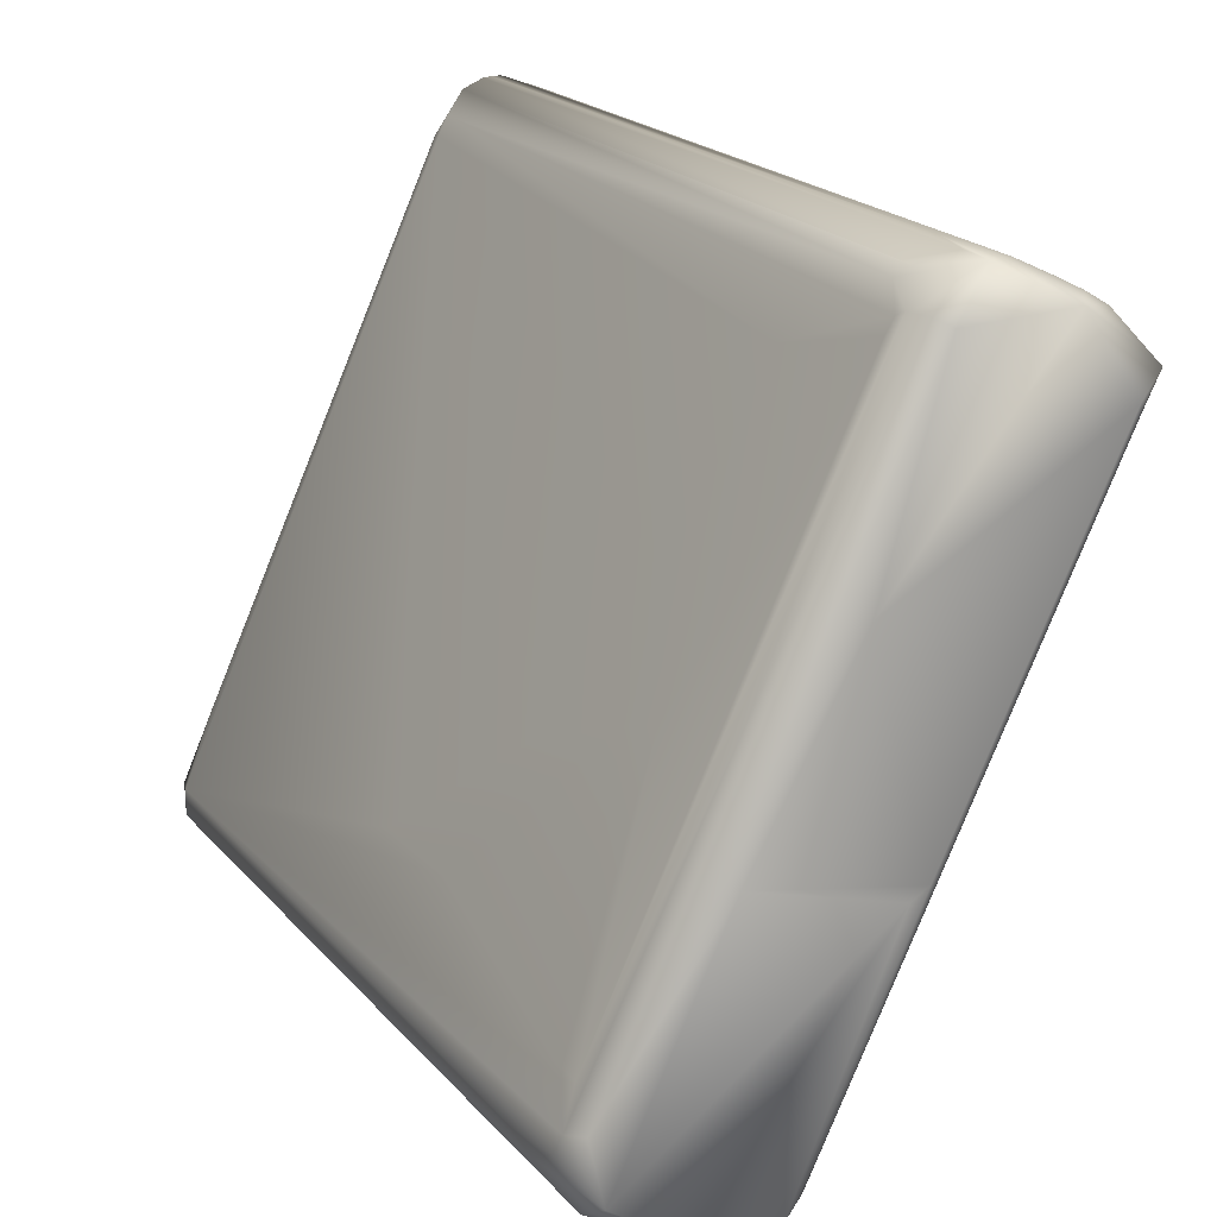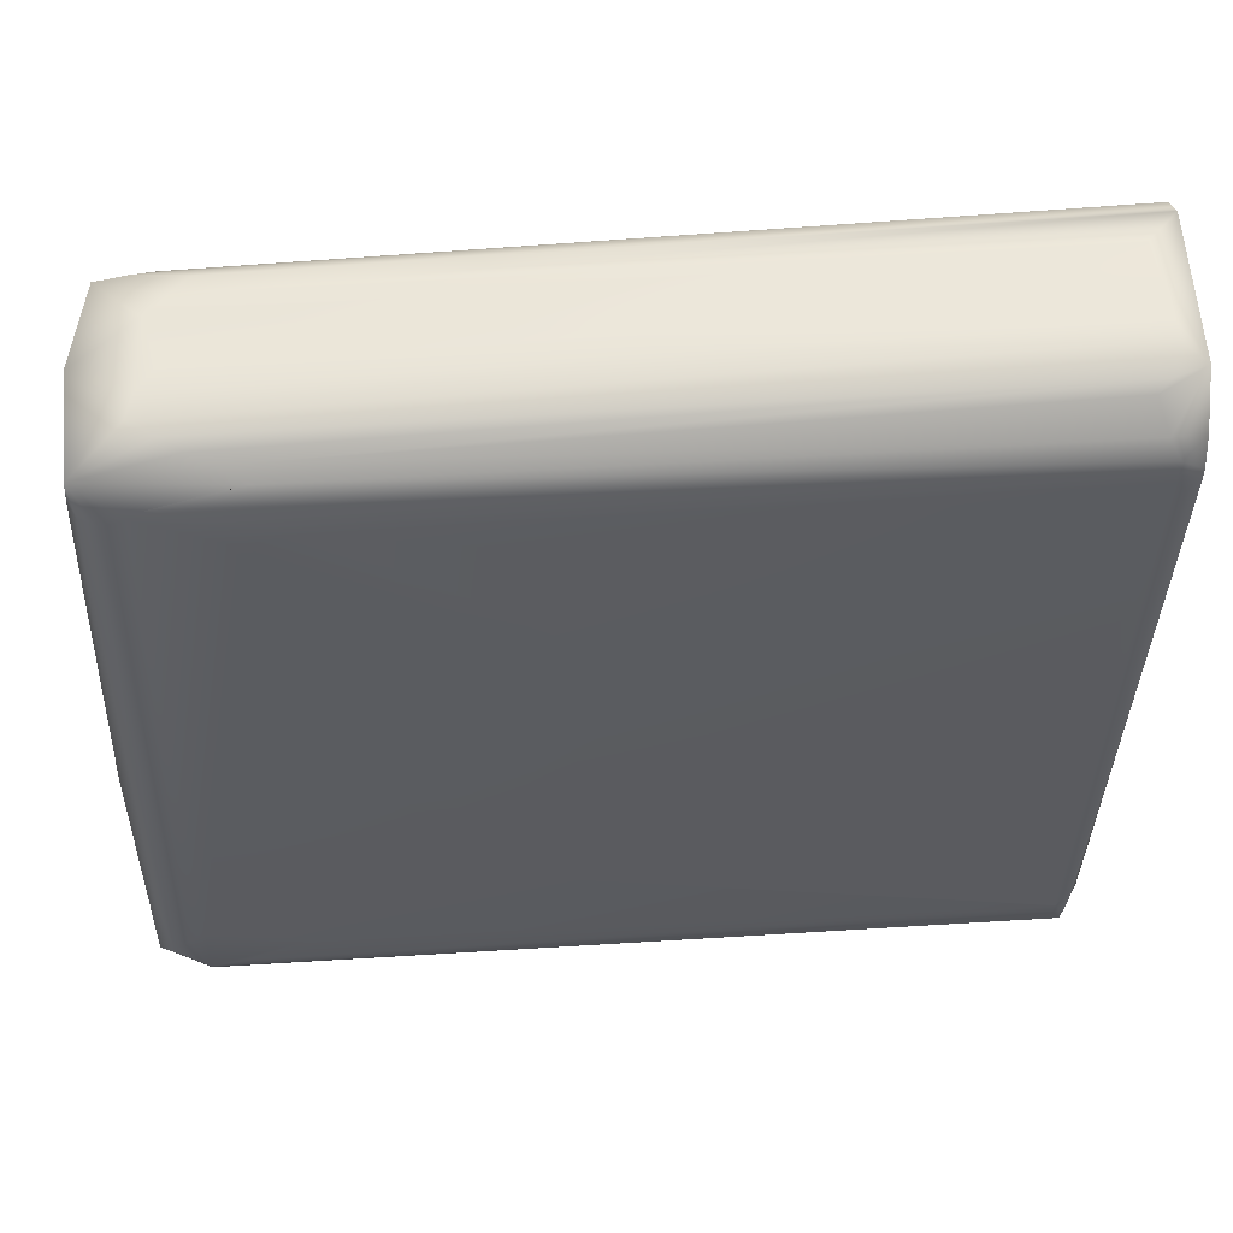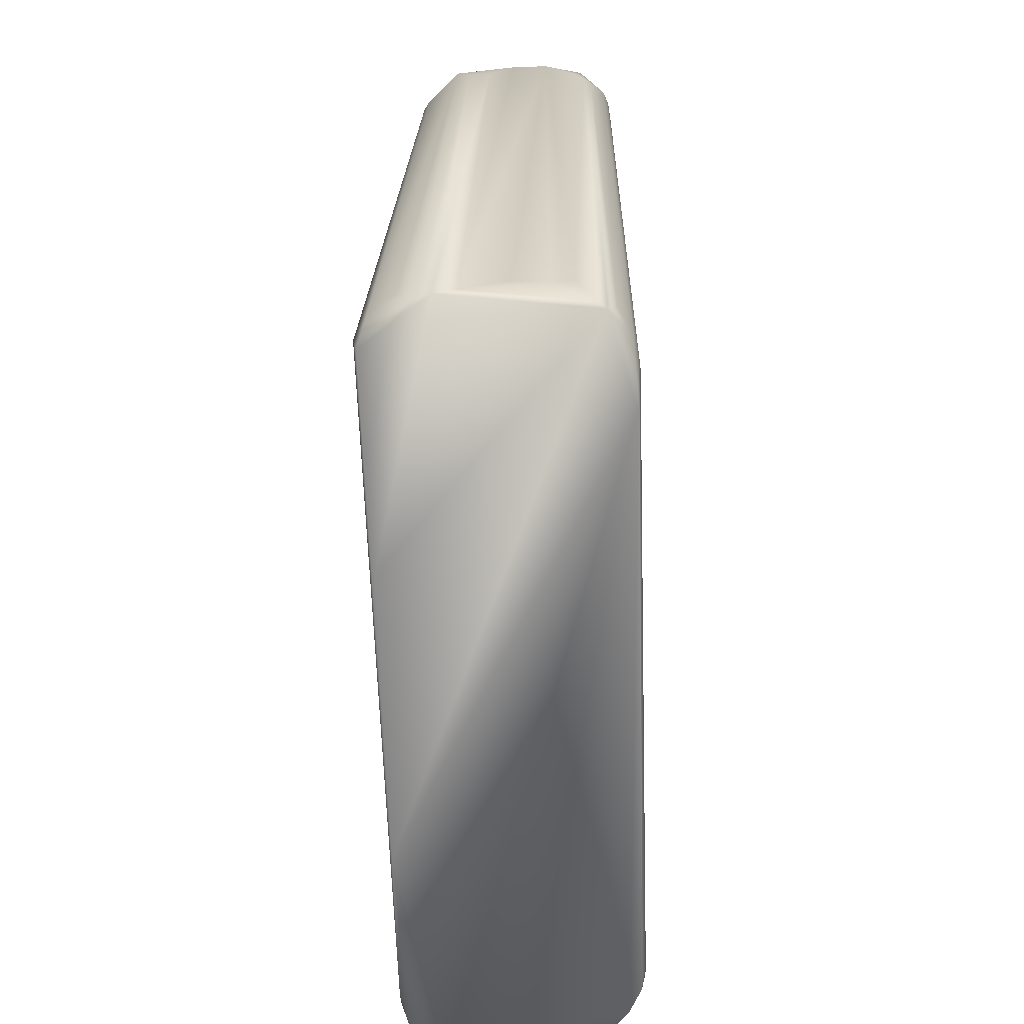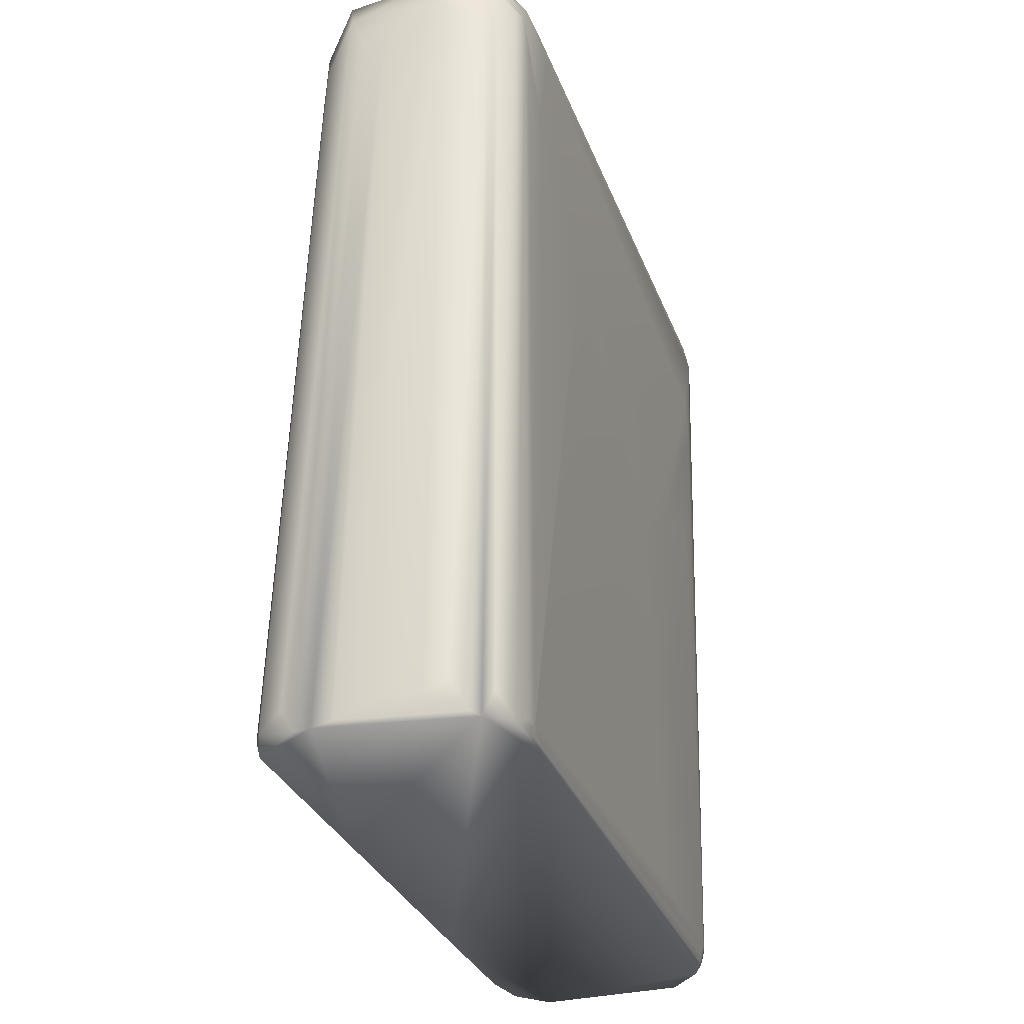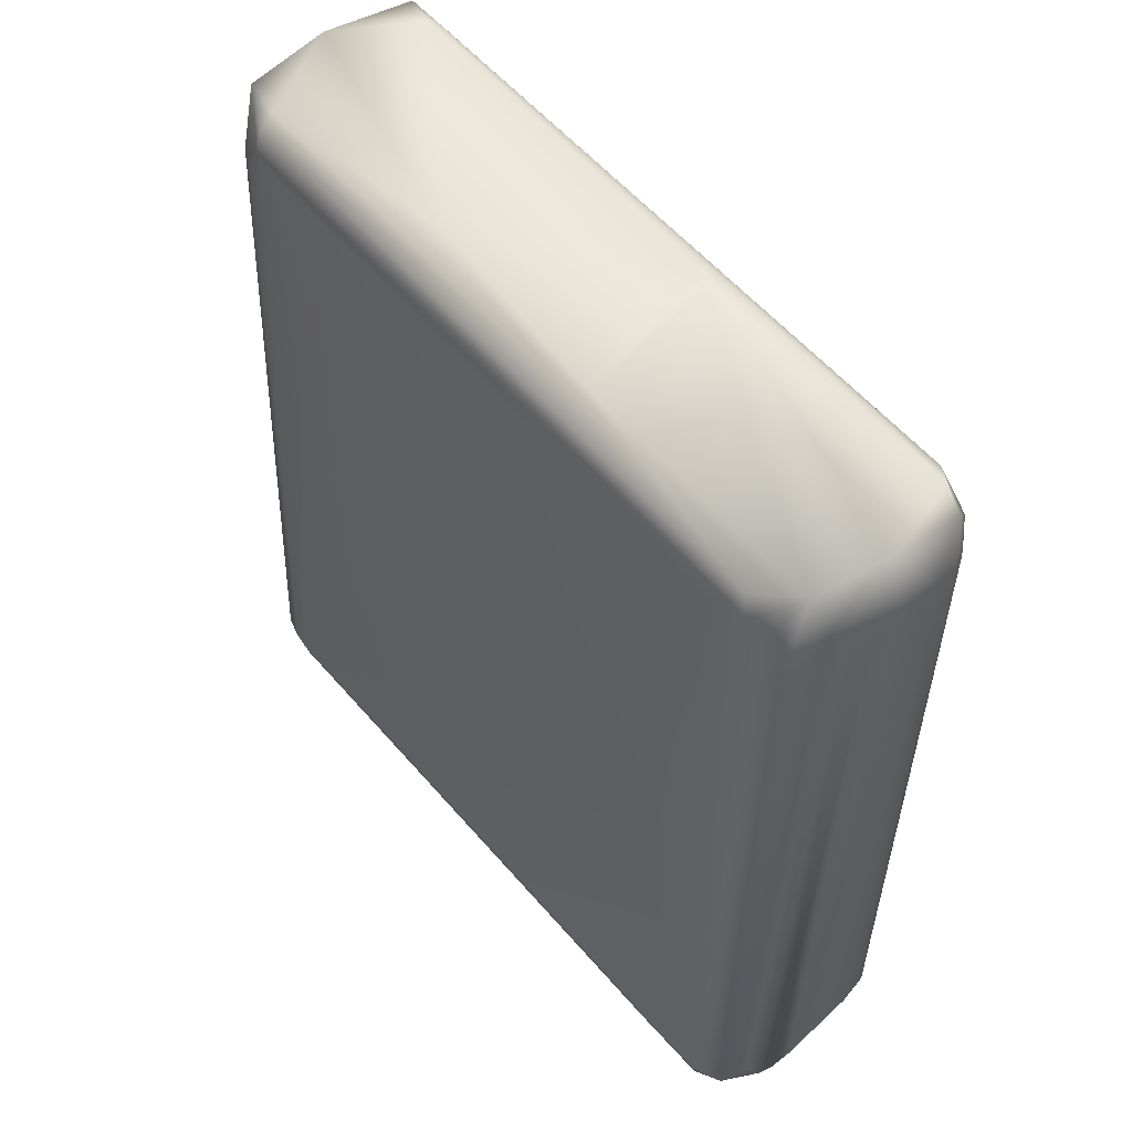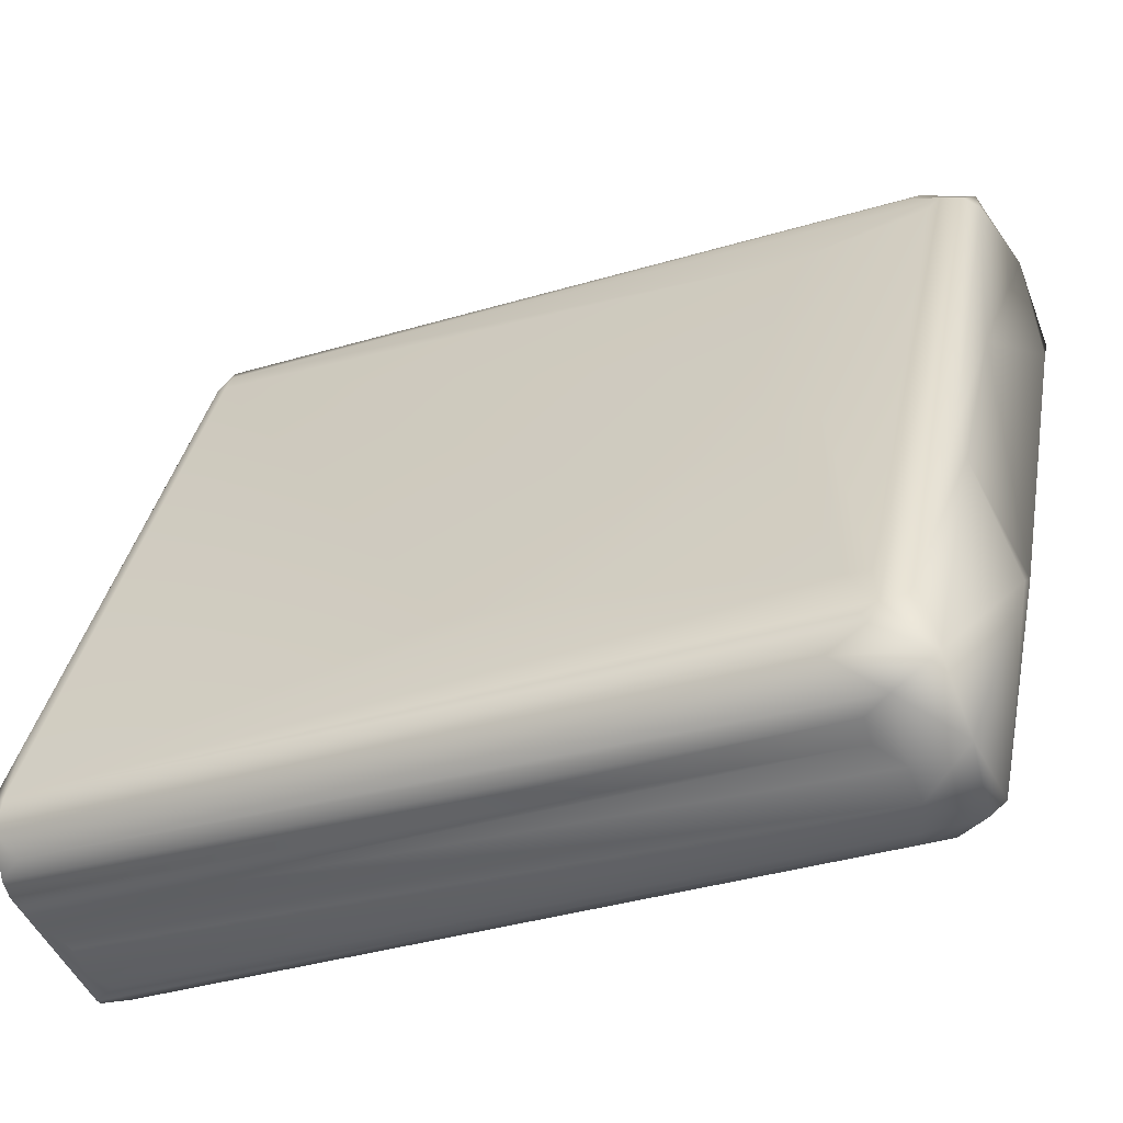
<metadata>
{"format":"obj","ext":"obj","renderer":"f3d","projection":"perspective","resolution":1024,"background":"white","views":[{"elev":19.1,"azim":-26.0,"up":"+Y"},{"elev":30.7,"azim":85.3,"up":"+Y"},{"elev":-65.0,"azim":-22.4,"up":"+Z"},{"elev":-29.7,"azim":-6.9,"up":"+Z"},{"elev":55.3,"azim":-64.2,"up":"+Z"},{"elev":-31.9,"azim":-63.7,"up":"+Y"}]}
</metadata>
<code>
v -0.009785 -0.07777 0.1546
v 0.01957 0.07241 0.007643
v 0.05072 0.04469 0.01191
v 0.01316 0.06057 0.1589
v -0.000136 -0.06849 0.009785
v 0.04282 0.02153 0.1135
v 0.04994 0.04501 0.007828
v -0.01186 -0.07733 0.007736
v -0.04501 -0.05479 0.007364
v 0.03314 0.06653 0.1568
v 0.05159 0.04111 0.1351
v 0.04898 0.0411 0.009785
v 0.001957 -0.06262 0.007053
v -0.003914 -0.074 0.007828
v -0.003914 0.03522 0.007289
v 0.0137 0.0705 0.007828
v -0.03914 -0.0411 0.007786
v -0.03491 -0.03522 0.08611
v -0.04203 -0.06458 0.01174
v -0.04572 -0.05485 0.01034
v -0.01766 -0.0024 0.1369
v -0.01151 0.004892 0.1624
v 0.0275 0.07033 0.01302
v 0.0502 0.04305 0.01174
v 0.01174 -0.0466 0.1155
v 0.001396 -0.06458 0.007828
v 0.04936 0.04305 0.007828
v 0.05121 0.04697 0.01174
v 0.04845 0.05872 0.01359
v 0.02153 0.07241 0.007395
v -0.00764 -0.07634 0.01206
v -0.0274 -0.01761 0.007217
v 0.01561 0.06468 0.1539
v 0.008149 0.06262 0.007828
v -0.02302 -0.01174 0.1155
v -0.02935 -0.07096 0.1546
v -0.03354 -0.07043 0.007902
v -0.01547 -0.07745 0.01362
v -0.01187 -0.07777 0.1553
v -0.03986 -0.06655 0.007253
v -0.03578 -0.04587 0.1587
v -0.03657 -0.05178 0.1645
v 0.03619 0.01174 0.0137
v 0.03112 -0.003914 0.09589
v 0.05077 0.03914 0.1448
v -0.001151 -0.07241 0.1526
v 0.01594 -0.03718 0.1057
v 0 -0.0682 0.009785
v -0.001415 -0.07045 0.007828
v 0.05377 0.04697 0.1567
v 0.0508 0.05666 0.1546
v 0.05128 0.05088 0.0137
v 0.04101 0.06427 0.01182
v -0.004099 -0.07575 0.1585
v -0.007828 -0.07735 0.1546
v -0.01957 -0.07631 0.01118
v 0.01761 0.06665 0.1526
v -0.03421 -0.0353 0.1068
v -0.03851 -0.053 0.1603
v 0.007982 0.06262 0.009785
v -0.03343 -0.06861 0.1551
v -0.01824 -0.07631 0.1581
v -0.02471 -0.0733 0.1583
v -0.03946 -0.05675 0.1585
v -0.03592 -0.04551 0.1546
v -0.008146 0.01855 0.1314
v -0.01493 -0.01626 0.1688
v 0.05239 0.05093 0.1675
v -0.009611 -0.07626 0.1653
v 0.002226 -0.06509 0.1615
v 0.04306 0.06285 0.08432
v 0.02936 0.06801 0.1534
v 0.03327 0.000986 0.08806
v 0.04882 0.03567 0.106
v 0.04097 0.01772 0.1013
v 0.003614 -0.0628 0.1585
v -0.002548 -0.07436 0.1546
v -0.001294 -0.07045 0.009785
v 0.04987 0.05039 0.007828
v 0.05358 0.05023 0.1423
v 0.04877 0.0584 0.159
v 0.04935 0.05675 0.01566
v 0.01757 0.06649 0.1556
v 0.009785 0.06627 0.009794
v 0.007911 0.05202 0.1351
v -0.03718 -0.06849 0.007123
v -0.03556 -0.06684 0.16
v -0.02544 -0.07389 0.01174
v -0.0401 -0.0587 0.145
v -0.03955 -0.06066 0.1518
v 0.01175 0.05776 0.1585
v 0.01553 0.06118 0.1643
v 0.002145 -0.06613 0.1403
v -0.001957 -0.07363 0.1546
v 0.05292 0.05307 0.1443
v 0.01761 0.07223 0.007889
v -0.03552 -0.06183 0.168
v -0.04541 -0.06066 0.009049
v -0.01581 0.000344 0.1448
v 0.02464 0.06825 0.1643
v 0.01382 0.06139 0.1604
v 0.003933 -0.05479 0.1664
v 0.04976 0.04374 0.1665
v 0.005164 0.02022 0.1686
v 0.05189 0.04358 0.1634
v 0.04871 0.04611 0.1679
v 0.01288 -0.02372 0.1687
v 0.04145 0.06281 0.1546
v 0.03983 0.06449 0.08719
v 0.02532 0.06908 0.1501
v 0.04409 0.06258 0.01165
v 0.02373 0.06878 0.159
v 0.04723 0.0601 0.007845
v -0.03917 -0.04892 0.1213
v -0.03918 -0.0548 0.1577
v -0.01352 -0.008406 0.1673
v -0.006241 -0.07244 0.1674
v 0.03847 0.0612 0.1677
v 0.0453 0.06068 0.1577
v 0.05207 0.05478 0.1511
v 0.05339 0.04539 0.1594
v -0.009857 -0.07694 0.007037
v 0.01811 0.05985 0.1667
v -0.001273 -0.06995 0.1644
v 0.0163 -0.02157 0.1687
v -0.02268 -0.07023 0.1679
v -0.002114 -0.07393 0.1586
f 17 15 9
f 18 20 58
f 40 9 86
f 26 12 24
f 27 13 7
f 27 12 26
f 27 24 12
f 27 26 13
f 27 7 3
f 27 3 24
f 28 3 7
f 30 13 15
f 30 15 16
f 32 86 9
f 32 9 15
f 96 2 30
f 96 30 16
f 33 16 84
f 34 16 15
f 34 84 16
f 34 15 17
f 60 20 18
f 60 84 34
f 35 18 58
f 35 60 18
f 37 36 86
f 39 38 1
f 40 86 61
f 40 19 98
f 87 98 19
f 89 20 98
f 98 9 40
f 98 20 9
f 20 17 9
f 72 23 30
f 75 6 73
f 44 25 73
f 44 73 6
f 44 6 25
f 45 25 6
f 45 6 11
f 47 73 25
f 48 26 24
f 48 5 26
f 48 24 43
f 48 43 73
f 48 73 47
f 48 47 25
f 48 25 5
f 49 14 13
f 49 13 26
f 49 26 5
f 50 3 28
f 52 28 79
f 110 30 2
f 55 122 31
f 55 1 122
f 122 32 15
f 122 15 13
f 122 86 32
f 122 8 86
f 122 13 14
f 57 96 16
f 20 114 58
f 59 114 20
f 85 84 60
f 85 60 66
f 60 35 66
f 58 21 35
f 63 36 37
f 8 1 38
f 8 122 1
f 87 19 40
f 87 40 61
f 64 115 20
f 90 89 98
f 20 60 34
f 20 34 17
f 66 35 21
f 66 91 85
f 66 21 91
f 105 103 124
f 70 105 124
f 109 23 10
f 72 10 23
f 72 30 110
f 73 43 24
f 75 73 24
f 74 24 11
f 75 11 6
f 75 74 11
f 76 25 45
f 77 54 14
f 78 14 49
f 78 49 5
f 78 5 46
f 79 28 7
f 79 7 13
f 79 13 30
f 79 30 113
f 79 113 52
f 81 51 111
f 82 113 29
f 80 50 28
f 80 28 52
f 80 121 50
f 112 110 2
f 112 2 96
f 23 53 30
f 31 14 54
f 31 122 14
f 54 55 31
f 56 8 38
f 37 86 8
f 62 56 38
f 83 57 16
f 83 16 33
f 59 20 115
f 85 4 84
f 85 91 4
f 86 36 61
f 88 62 37
f 89 64 20
f 90 64 89
f 90 97 64
f 87 97 90
f 99 41 91
f 65 99 21
f 65 41 99
f 65 58 114
f 116 92 42
f 42 67 116
f 92 101 22
f 92 22 42
f 68 106 103
f 126 107 97
f 69 39 1
f 74 75 24
f 93 46 5
f 93 5 25
f 70 121 105
f 70 76 121
f 94 77 14
f 94 14 78
f 94 78 46
f 95 80 52
f 95 52 82
f 29 113 111
f 113 82 52
f 95 82 29
f 120 95 29
f 111 71 81
f 53 109 71
f 53 71 111
f 69 1 55
f 69 54 127
f 56 37 8
f 4 33 84
f 88 56 62
f 88 37 56
f 62 63 37
f 62 38 39
f 59 97 42
f 97 67 42
f 97 59 64
f 99 91 21
f 41 101 91
f 58 65 21
f 59 42 22
f 123 92 116
f 92 100 101
f 67 97 107
f 68 105 121
f 117 107 126
f 107 125 67
f 62 39 69
f 69 124 117
f 109 53 23
f 100 10 72
f 100 72 110
f 11 24 3
f 11 50 121
f 121 45 11
f 76 93 25
f 127 54 77
f 121 80 68
f 111 51 29
f 51 68 120
f 51 120 29
f 81 68 51
f 100 110 112
f 112 96 57
f 112 57 83
f 113 30 53
f 113 53 111
f 69 55 54
f 4 101 33
f 63 87 61
f 63 61 36
f 87 90 98
f 41 65 59
f 4 91 101
f 114 59 65
f 41 59 22
f 41 22 101
f 115 64 59
f 33 101 100
f 123 118 100
f 103 105 68
f 106 104 125
f 117 125 107
f 104 67 125
f 117 126 69
f 109 10 108
f 108 71 109
f 108 119 71
f 119 81 71
f 50 11 3
f 121 76 45
f 127 93 76
f 127 76 70
f 127 46 93
f 127 94 46
f 127 77 94
f 120 80 95
f 69 127 124
f 124 127 70
f 83 33 100
f 112 83 100
f 62 126 63
f 123 100 92
f 123 116 104
f 104 116 67
f 68 81 118
f 81 119 118
f 124 102 117
f 102 124 103
f 125 117 102
f 68 118 106
f 106 118 104
f 10 119 108
f 126 62 69
f 100 118 10
f 120 68 80
f 126 87 63
f 118 123 104
f 119 10 118
f 87 126 97
f 125 103 106
f 125 102 103

</code>
